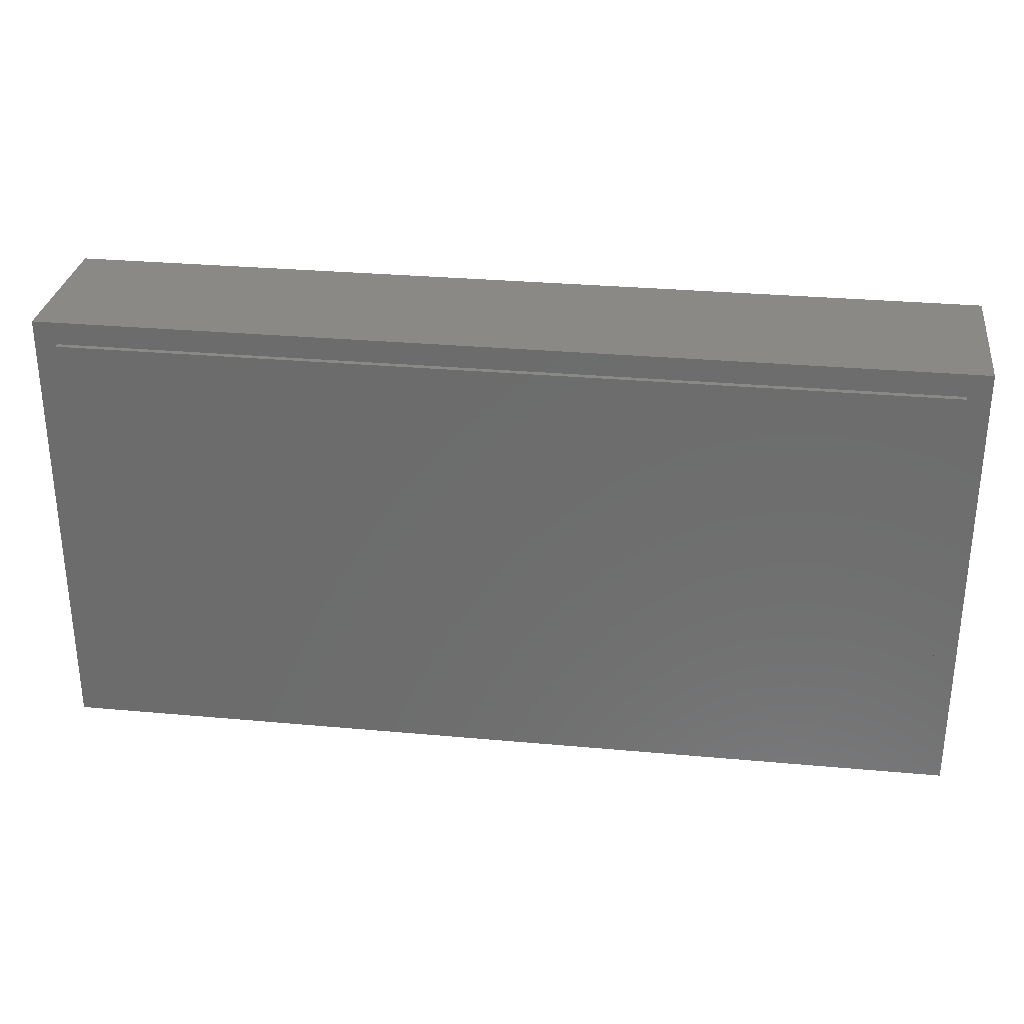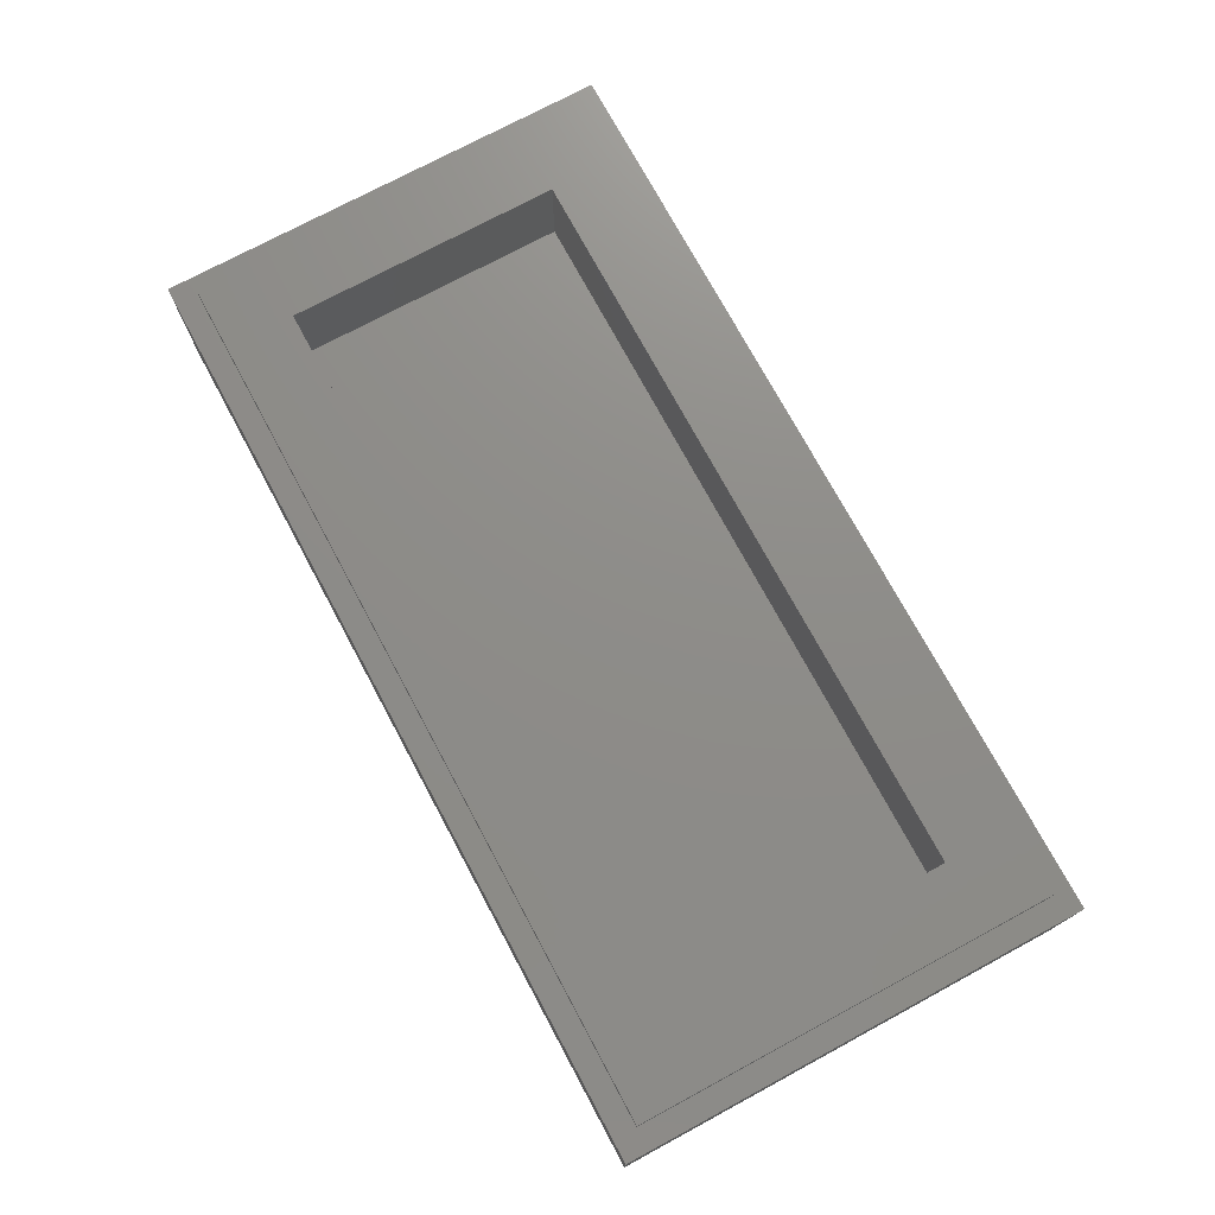
<metadata>
{"format":"stl","ext":"stl","renderer":"f3d","projection":"perspective","resolution":1024,"background":"white","views":[{"elev":29.9,"azim":7.6,"up":"+Z"},{"elev":74.4,"azim":-118.3,"up":"+Y"}]}
</metadata>
<code>
# stl→obj: 352 verts, 696 faces
v 0.8 0 -0.4
v 0.8 0 0.4
v -0.8 0 0.4
v -0.8 0 -0.4
v -0.76 0.32 0.36
v -0.64 0.32 0.24
v -0.64 0.32 -0.24
v -0.76 0.32 -0.36
v 0.76 0.32 -0.36
v 0.64 0.32 -0.24
v 0.64 0.32 0.24
v 0.76 0.32 0.36
v -0.8 0.28 0.4
v -0.76 0.28 0.36
v -0.76 0.28 -0.36
v -0.8 0.28 -0.4
v 0.8 0.28 -0.4
v 0.76 0.28 -0.36
v 0.76 0.28 0.36
v 0.8 0.28 0.4
v -0.64 0.16 0.24
v 0.64 0.16 0.24
v 0.64 0.16 -0.24
v -0.64 0.16 -0.24
v -0.602 -0.01 -0.0896
v -0.5924 -0.01 -0.1088
v -0.5748 -0.01 -0.1196
v -0.5552 -0.01 -0.0836
v -0.6056 -0.01 -0.0604
v -0.5572 -0.01 -0.0744
v -0.6056 -0.01 -0.022
v -0.5572 -0.01 -0.022
v -0.5492 -0.01 -0.1232
v -0.5488 -0.01 -0.0864
v -0.5248 -0.01 -0.12
v -0.5424 -0.01 -0.0836
v -0.5284 -0.01 0.0088
v -0.5556 -0.01 0.0256
v -0.5724 -0.01 -0.0096
v -0.5556 -0.01 -0.0096
v -0.6056 -0.01 0.0396
v -0.5572 -0.01 0.0396
v -0.5572 -0.01 0.0844
v -0.6056 -0.01 0.068
v -0.5552 -0.01 0.0936
v -0.602 -0.01 0.0976
v -0.5752 -0.01 0.1272
v -0.5924 -0.01 0.1168
v -0.5488 -0.01 0.096
v -0.5244 -0.01 0.1276
v -0.5492 -0.01 0.1308
v -0.5724 -0.01 0.0256
v -0.496 -0.01 -0.0948
v -0.4924 -0.01 -0.0736
v -0.5404 -0.01 -0.0744
v -0.5404 -0.01 -0.0288
v -0.4924 -0.01 -0.0308
v -0.5448 -0.01 -0.0152
v -0.5012 -0.01 -0.0032
v -0.5124 -0.01 0.0044
v -0.5068 -0.01 -0.1104
v -0.4944 -0.01 -0.0148
v -0.5404 -0.01 0.0448
v -0.5444 -0.01 0.0308
v -0.5124 -0.01 0.0148
v -0.5404 -0.01 0.0844
v -0.4944 -0.01 0.0368
v -0.4924 -0.01 0.0524
v -0.5068 -0.01 0.118
v -0.5424 -0.01 0.0932
v -0.496 -0.01 0.1024
v -0.5012 -0.01 0.024
v -0.4924 -0.01 0.08036
v -0.4664 -0.01 0.098
v -0.4676 -0.01 0.098
v -0.4676 -0.01 0.0684
v -0.4408 -0.01 0.0684
v -0.4532 -0.01 0.0996
v -0.4428 -0.01 0.1052
v -0.4408 -0.01 -0.1176
v -0.3924 -0.01 -0.1176
v -0.3924 -0.01 0.1256
v -0.4304 -0.01 0.1256
v -0.4348 -0.01 0.114
v -0.3452 -0.01 -0.0912
v -0.3004 -0.01 -0.0752
v -0.3488 -0.01 -0.0344
v -0.3488 -0.01 -0.0652
v -0.3472 -0.01 -0.0168
v -0.3004 -0.01 -0.0216
v -0.3328 -0.01 0.0036
v -0.342 -0.01 -0.0048
v -0.3352 -0.01 -0.1092
v -0.2984 -0.01 -0.0844
v -0.3176 -0.01 -0.1196
v -0.292 -0.01 -0.1232
v -0.292 -0.01 -0.0872
v -0.3188 -0.01 0.0104
v -0.2984 -0.01 -0.0128
v -0.292 -0.01 -0.01
v -0.292 -0.01 0.0296
v -0.3416 -0.01 0.0256
v -0.3004 -0.01 0.0416
v -0.3488 -0.01 0.0528
v -0.3468 -0.01 0.0376
v -0.3004 -0.01 0.0832
v -0.3452 -0.01 0.102
v -0.3488 -0.01 0.08036
v -0.334 -0.01 0.118
v -0.2984 -0.01 0.092
v -0.3324 -0.01 0.0168
v -0.2984 -0.01 0.0324
v -0.292 -0.01 0.0948
v -0.316 -0.01 0.1276
v -0.2656 -0.01 0.0104
v -0.2856 -0.01 0.0324
v -0.2664 -0.01 -0.1196
v -0.2488 -0.01 -0.1092
v -0.2856 -0.01 -0.0844
v -0.2384 -0.01 -0.0912
v -0.2352 -0.01 -0.0652
v -0.284 -0.01 -0.0752
v -0.2856 -0.01 -0.0128
v -0.284 -0.01 -0.0216
v -0.2512 -0.01 0.0044
v -0.2352 -0.01 -0.0344
v -0.2368 -0.01 -0.0164
v -0.242 -0.01 -0.004
v -0.252 -0.01 0.0164
v -0.2424 -0.01 0.0252
v -0.284 -0.01 0.0416
v -0.284 -0.01 0.0832
v -0.2388 -0.01 0.102
v -0.2496 -0.01 0.118
v -0.2856 -0.01 0.092
v -0.2676 -0.01 0.1276
v -0.292 -0.01 0.1308
v -0.2368 -0.01 0.0376
v -0.2352 -0.01 0.0528
v -0.2352 -0.01 0.08036
v -0.2276 -0.01 -0.0228
v -0.2276 -0.01 -0.0576
v -0.164 -0.01 -0.0576
v -0.1908 -0.01 -0.0228
v -0.1156 -0.01 -0.0576
v -0.1624 -0.01 -0.0228
v -0.1836 -0.01 0.0032
v -0.1776 -0.01 0.0264
v -0.1724 -0.01 0.0468
v -0.1816 -0.01 0.1256
v -0.162 -0.01 0.0504
v -0.1156 -0.01 -0.0228
v -0.1664 -0.01 0.0732
v -0.162 -0.01 0.0952
v -0.164 -0.01 -0.1176
v -0.1156 -0.01 -0.1176
v -0.1008 -0.01 -0.0228
v -0.1008 -0.01 -0.0576
v -0.1156 -0.01 0.1256
v -0.16 -0.01 0.08036
v -0.1612 -0.01 0.0676
v -0.1588 -0.01 0.0952
v 0.398 -0.01 -0.1176
v 0.398 -0.01 0.0004
v 0.3492 -0.01 0.1256
v 0.3492 -0.01 -0.1176
v 0.398 -0.01 0.0356
v 0.4388 -0.01 0.0004
v 0.4388 -0.01 0.0356
v 0.398 -0.01 0.0916
v 0.4396 -0.01 0.0916
v 0.4396 -0.01 0.1256
v 0.5 -0.01 -0.1176
v 0.5 -0.01 0
v 0.452 -0.01 0.1256
v 0.452 -0.01 -0.1176
v 0.5 -0.01 0.1256
v 0.5 -0.01 0.0356
v 0.5152 -0.01 0
v 0.5152 -0.01 -0.1176
v 0.564 -0.01 -0.1176
v 0.564 -0.01 0.1256
v 0.5152 -0.01 0.1256
v 0.5152 -0.01 0.0356
v 0.096 -0.01 0.068
v 0.06 -0.01 0.1
v 0.048 -0.01 0.068
v 0.096 -0.01 0.04
v 0.024 -0.01 0.116
v 0.024 -0.01 0.072
v -0.012 -0.01 0.112
v 0.008 -0.01 0.064
v -0.036 -0.01 0.092
v 0 -0.01 0.048
v -0.048 -0.01 0.052
v 0.008 -0.01 0.02
v -0.036 -0.01 0.012
v 0.108 -0.01 -0.072
v 0.032 -0.01 -0.052
v 0.096 -0.01 -0.1
v 0.108 -0.01 -0.104
v 0.12 -0.01 -0.1
v 0.12 -0.01 0.068
v 0.12 -0.01 0.04
v 0.168 -0.01 0.068
v 0.156 -0.01 0.1
v 0.192 -0.01 0.072
v 0.192 -0.01 0.116
v 0.208 -0.01 0.064
v 0.228 -0.01 0.112
v 0.216 -0.01 0.048
v 0.252 -0.01 0.092
v 0.208 -0.01 0.02
v 0.264 -0.01 0.052
v 0.252 -0.01 0.012
v 0.184 -0.01 -0.052
v -0.64 -0.01 0.28
v -0.64 -0.01 0.26
v 0.64 -0.01 0.26
v 0.64 -0.01 0.28
v 0.68 -0.01 0.22
v 0.68 -0.01 -0.22
v 0.7 -0.01 -0.22
v 0.7 -0.01 0.22
v 0.64 -0.01 -0.26
v -0.64 -0.01 -0.26
v -0.64 -0.01 -0.28
v 0.64 -0.01 -0.28
v -0.68 -0.01 -0.22
v -0.68 -0.01 0.22
v -0.7 -0.01 0.22
v -0.7 -0.01 -0.22
v -0.7 -0.01 0.28
v 0.76 -0.01 0.36
v -0.76 -0.01 0.36
v 0.7 -0.01 0.28
v 0.76 -0.01 -0.36
v 0.7 -0.01 -0.28
v -0.76 -0.01 -0.36
v -0.7 -0.01 -0.28
v -0.648 -0.01 0.228
v -0.62 -0.01 0.228
v -0.592 -0.01 0.228
v -0.648 -0.01 0.2
v -0.648 -0.01 0.172
v -0.648 -0.01 -0.172
v -0.648 -0.01 -0.2
v -0.648 -0.01 -0.228
v -0.62 -0.01 -0.228
v -0.592 -0.01 -0.228
v 0.592 -0.01 -0.228
v 0.62 -0.01 -0.228
v 0.648 -0.01 -0.228
v 0.648 -0.01 -0.2
v 0.648 -0.01 -0.172
v 0.648 -0.01 0.172
v 0.648 -0.01 0.2
v 0.648 -0.01 0.228
v 0.62 -0.01 0.228
v 0.592 -0.01 0.228
v -0.592 -0.01 0.2
v -0.592 -0.01 0.172
v 0.592 -0.01 0.2
v 0.592 -0.01 0.172
v -0.62 -0.01 0.172
v -0.62 -0.01 -0.172
v -0.592 -0.01 -0.172
v -0.592 -0.01 -0.2
v 0.592 -0.01 -0.2
v 0.592 -0.01 -0.172
v 0.62 -0.01 -0.172
v 0.62 -0.01 0.172
v 0.76 0 0.36
v 0.76 0 -0.36
v -0.76 0 -0.36
v -0.76 0 0.36
v -0.62 -0.01 0.2
v -0.5941 -0.01 0.2107
v -0.6002 -0.01 0.2198
v -0.6093 -0.01 0.2259
v -0.6307 -0.01 0.2259
v -0.6398 -0.01 0.2198
v -0.6459 -0.01 0.2107
v -0.6459 -0.01 0.1893
v -0.6398 -0.01 0.1802
v -0.6307 -0.01 0.1741
v -0.6093 -0.01 0.1741
v -0.6002 -0.01 0.1802
v -0.5941 -0.01 0.1893
v 0.62 -0.01 0.2
v 0.6459 -0.01 0.2107
v 0.6398 -0.01 0.2198
v 0.6307 -0.01 0.2259
v 0.6093 -0.01 0.2259
v 0.6002 -0.01 0.2198
v 0.5941 -0.01 0.2107
v 0.5941 -0.01 0.1893
v 0.6002 -0.01 0.1802
v 0.6093 -0.01 0.1741
v 0.6307 -0.01 0.1741
v 0.6398 -0.01 0.1802
v 0.6459 -0.01 0.1893
v -0.62 -0.01 -0.2
v -0.5941 -0.01 -0.1893
v -0.6002 -0.01 -0.1802
v -0.6093 -0.01 -0.1741
v -0.6307 -0.01 -0.1741
v -0.6398 -0.01 -0.1802
v -0.6459 -0.01 -0.1893
v -0.6459 -0.01 -0.2107
v -0.6398 -0.01 -0.2198
v -0.6307 -0.01 -0.2259
v -0.6093 -0.01 -0.2259
v -0.6002 -0.01 -0.2198
v -0.5941 -0.01 -0.2107
v 0.62 -0.01 -0.2
v 0.6459 -0.01 -0.1893
v 0.6398 -0.01 -0.1802
v 0.6307 -0.01 -0.1741
v 0.6093 -0.01 -0.1741
v 0.6002 -0.01 -0.1802
v 0.5941 -0.01 -0.1893
v 0.5941 -0.01 -0.2107
v 0.6002 -0.01 -0.2198
v 0.6093 -0.01 -0.2259
v 0.6307 -0.01 -0.2259
v 0.6398 -0.01 -0.2198
v 0.6459 -0.01 -0.2107
v -0.6553 -0.01 0.257
v -0.6683 -0.01 0.2483
v -0.677 -0.01 0.2353
v 0.677 -0.01 0.2353
v 0.6683 -0.01 0.2483
v 0.6553 -0.01 0.257
v -0.677 -0.01 -0.2353
v -0.6683 -0.01 -0.2483
v -0.6553 -0.01 -0.257
v 0.6553 -0.01 -0.257
v 0.6683 -0.01 -0.2483
v 0.677 -0.01 -0.2353
v -0.663 -0.01 0.2754
v -0.6824 -0.01 0.2624
v -0.6954 -0.01 0.243
v 0.6954 -0.01 0.243
v 0.6824 -0.01 0.2624
v 0.663 -0.01 0.2754
v -0.6954 -0.01 -0.243
v -0.6824 -0.01 -0.2624
v -0.663 -0.01 -0.2754
v 0.663 -0.01 -0.2754
v 0.6824 -0.01 -0.2624
v 0.6954 -0.01 -0.243
f 1 2 3
f 1 3 4
f 5 6 7
f 5 7 8
f 9 10 11
f 9 11 12
f 12 11 6
f 12 6 5
f 8 7 10
f 8 10 9
f 13 14 15
f 13 15 16
f 17 18 19
f 17 19 20
f 20 19 14
f 20 14 13
f 16 15 18
f 16 18 17
f 13 3 2
f 13 2 20
f 16 4 3
f 16 3 13
f 17 1 4
f 17 4 16
f 20 2 1
f 20 1 17
f 5 14 19
f 5 19 12
f 8 15 14
f 8 14 5
f 9 18 15
f 9 15 8
f 12 19 18
f 12 18 9
f 21 22 23
f 21 23 24
f 21 6 11
f 21 11 22
f 24 7 6
f 24 6 21
f 23 10 7
f 23 7 24
f 22 11 10
f 22 10 23
f 25 26 27
f 27 28 25
f 29 25 28
f 28 30 29
f 31 29 30
f 30 32 31
f 28 27 33
f 33 34 28
f 33 35 36
f 36 34 33
f 37 38 39
f 39 40 37
f 41 42 43
f 43 44 41
f 44 43 45
f 45 46 44
f 47 48 46
f 46 45 47
f 45 49 50
f 50 51 45
f 51 47 45
f 38 52 39
f 36 53 54
f 54 55 36
f 56 55 54
f 54 57 56
f 58 56 59
f 59 60 58
f 60 37 40
f 40 58 60
f 35 61 53
f 53 36 35
f 59 56 57
f 57 62 59
f 63 64 37
f 37 65 63
f 64 38 37
f 66 63 67
f 67 68 66
f 69 50 49
f 49 70 69
f 66 71 69
f 69 70 66
f 67 63 65
f 65 72 67
f 71 66 68
f 68 73 71
f 74 75 76
f 74 76 77
f 77 78 74
f 79 78 77
f 80 81 82
f 82 77 80
f 83 84 77
f 77 82 83
f 84 79 77
f 85 86 87
f 87 88 85
f 89 90 91
f 91 92 89
f 89 87 86
f 86 90 89
f 93 94 86
f 86 85 93
f 94 95 96
f 96 97 94
f 98 91 90
f 90 99 98
f 94 93 95
f 99 100 101
f 101 98 99
f 102 103 104
f 104 105 102
f 104 106 107
f 107 108 104
f 109 107 106
f 106 110 109
f 102 111 112
f 112 103 102
f 101 112 111
f 111 98 101
f 106 104 103
f 109 110 113
f 113 114 109
f 100 115 116
f 116 101 100
f 97 117 118
f 118 119 97
f 119 120 121
f 121 122 119
f 115 123 124
f 124 125 115
f 124 122 121
f 121 126 124
f 115 100 123
f 125 124 127
f 127 128 125
f 127 124 126
f 119 118 120
f 116 129 130
f 130 131 116
f 132 133 134
f 134 135 132
f 114 113 136
f 136 137 114
f 113 135 134
f 134 136 113
f 132 131 138
f 138 139 132
f 131 130 138
f 133 132 139
f 139 140 133
f 116 115 129
f 97 96 117
f 141 142 143
f 143 144 141
f 145 146 144
f 144 143 145
f 144 147 148
f 148 141 144
f 148 149 150
f 150 141 148
f 151 146 145
f 145 152 151
f 149 153 154
f 154 150 149
f 155 156 145
f 145 143 155
f 157 152 145
f 145 158 157
f 151 159 160
f 160 161 151
f 159 162 160
f 159 150 154
f 154 162 159
f 159 151 152
f 163 164 165
f 165 166 163
f 165 164 167
f 164 168 169
f 169 167 164
f 165 167 170
f 171 172 165
f 165 170 171
f 173 174 175
f 175 176 173
f 177 175 178
f 175 174 179
f 179 178 175
f 180 181 182
f 182 179 180
f 182 183 184
f 182 184 179
f 184 178 179
f 185 186 187
f 187 188 185
f 186 189 190
f 190 187 186
f 189 191 192
f 192 190 189
f 191 193 194
f 194 192 191
f 193 195 196
f 196 194 193
f 195 197 198
f 198 196 195
f 197 199 200
f 200 198 197
f 200 201 202
f 202 198 200
f 203 204 205
f 205 206 203
f 206 205 207
f 207 208 206
f 208 207 209
f 209 210 208
f 210 209 211
f 211 212 210
f 212 211 213
f 213 214 212
f 214 213 198
f 198 215 214
f 215 198 202
f 202 216 215
f 217 218 219
f 219 220 217
f 221 222 223
f 223 224 221
f 225 226 227
f 227 228 225
f 229 230 231
f 231 232 229
f 233 217 234
f 234 235 233
f 234 217 220
f 234 220 236
f 236 224 237
f 237 234 236
f 224 223 237
f 223 238 237
f 238 228 237
f 228 227 239
f 239 237 228
f 227 240 239
f 240 232 235
f 235 239 240
f 235 232 231
f 235 231 233
f 218 230 241
f 218 241 242
f 242 243 219
f 219 218 242
f 241 230 244
f 230 245 244
f 245 230 229
f 229 246 245
f 246 229 247
f 247 229 248
f 229 226 248
f 249 248 226
f 250 249 226
f 250 226 225
f 225 251 250
f 252 251 225
f 253 252 225
f 222 253 225
f 254 253 222
f 255 254 222
f 255 222 221
f 221 256 255
f 221 257 256
f 258 257 221
f 219 258 221
f 219 259 258
f 219 260 259
f 219 243 261
f 261 260 219
f 260 261 262
f 262 263 260
f 263 262 159
f 159 264 263
f 159 262 137
f 137 150 159
f 137 262 82
f 82 114 137
f 82 262 50
f 50 83 82
f 262 51 50
f 51 262 265
f 265 47 51
f 47 265 245
f 245 48 47
f 245 46 48
f 245 44 46
f 245 41 44
f 41 245 246
f 246 31 41
f 31 246 266
f 266 29 31
f 41 31 39
f 39 52 41
f 41 52 38
f 38 42 41
f 38 64 63
f 63 42 38
f 42 63 66
f 66 43 42
f 43 66 70
f 70 45 43
f 49 45 70
f 31 32 40
f 40 39 31
f 40 32 56
f 56 58 40
f 32 30 55
f 55 56 32
f 30 28 36
f 36 55 30
f 36 28 34
f 29 266 267
f 267 25 29
f 25 267 26
f 26 267 27
f 27 267 33
f 267 268 269
f 269 270 267
f 268 250 251
f 251 269 268
f 33 267 80
f 80 35 33
f 61 35 80
f 53 61 80
f 54 53 80
f 54 80 77
f 77 57 54
f 57 77 76
f 76 62 57
f 76 67 59
f 59 62 76
f 67 72 59
f 59 72 65
f 65 60 59
f 65 37 60
f 76 68 67
f 68 76 75
f 75 73 68
f 71 73 75
f 71 75 74
f 74 69 71
f 74 78 79
f 79 69 74
f 79 84 50
f 50 69 79
f 50 84 83
f 80 267 95
f 95 81 80
f 93 81 95
f 85 81 93
f 88 81 85
f 87 81 88
f 87 89 105
f 105 81 87
f 105 89 92
f 92 102 105
f 102 92 91
f 91 111 102
f 111 91 98
f 81 105 104
f 104 82 81
f 82 104 108
f 82 108 107
f 82 107 109
f 114 82 109
f 113 110 106
f 106 135 113
f 135 106 103
f 103 132 135
f 132 103 112
f 112 131 132
f 131 112 101
f 101 116 131
f 100 99 90
f 90 123 100
f 123 90 86
f 86 124 123
f 124 86 94
f 94 122 124
f 122 94 97
f 97 119 122
f 95 267 96
f 267 155 117
f 117 96 267
f 118 117 155
f 118 155 143
f 143 120 118
f 120 143 142
f 142 121 120
f 121 142 141
f 141 126 121
f 126 141 138
f 138 127 126
f 138 130 128
f 128 127 138
f 130 129 125
f 125 128 130
f 129 115 125
f 141 150 139
f 139 138 141
f 150 140 139
f 150 133 140
f 150 134 133
f 136 134 150
f 137 136 150
f 162 154 153
f 153 160 162
f 160 153 149
f 149 161 160
f 161 149 148
f 148 151 161
f 151 148 147
f 147 146 151
f 147 144 146
f 155 267 270
f 270 156 155
f 156 270 166
f 166 201 156
f 163 166 270
f 176 163 270
f 173 176 270
f 173 270 271
f 271 180 173
f 173 180 179
f 179 174 173
f 180 271 255
f 255 181 180
f 181 255 264
f 264 182 181
f 272 264 255
f 256 272 255
f 264 183 182
f 264 177 183
f 183 177 178
f 178 184 183
f 264 175 177
f 264 172 175
f 175 172 171
f 171 169 168
f 168 175 171
f 175 168 176
f 169 171 170
f 170 167 169
f 168 164 163
f 163 176 168
f 264 165 172
f 264 208 210
f 210 165 264
f 165 210 212
f 165 212 214
f 214 215 166
f 166 165 214
f 215 216 166
f 216 202 166
f 202 201 166
f 208 264 159
f 159 189 208
f 208 189 186
f 186 206 208
f 206 186 185
f 185 203 206
f 203 185 188
f 188 204 203
f 204 188 196
f 196 198 204
f 188 187 194
f 194 196 188
f 187 190 192
f 192 194 187
f 198 213 205
f 205 204 198
f 213 211 207
f 207 205 213
f 207 211 209
f 159 191 189
f 159 193 191
f 193 159 152
f 152 195 193
f 152 157 197
f 197 195 152
f 157 158 199
f 199 197 157
f 158 156 200
f 200 199 158
f 158 145 156
f 200 156 201
f 273 274 275
f 273 275 276
f 235 234 273
f 235 273 276
f 239 235 276
f 239 276 275
f 237 239 275
f 237 275 274
f 234 237 274
f 234 274 273
f 277 261 278
f 277 278 279
f 277 279 280
f 277 280 242
f 277 242 281
f 277 281 282
f 277 282 283
f 277 283 244
f 277 244 284
f 277 284 285
f 277 285 286
f 277 286 265
f 277 265 287
f 277 287 288
f 277 288 289
f 277 289 261
f 290 257 291
f 290 291 292
f 290 292 293
f 290 293 259
f 290 259 294
f 290 294 295
f 290 295 296
f 290 296 263
f 290 263 297
f 290 297 298
f 290 298 299
f 290 299 272
f 290 272 300
f 290 300 301
f 290 301 302
f 290 302 257
f 303 268 304
f 303 304 305
f 303 305 306
f 303 306 266
f 303 266 307
f 303 307 308
f 303 308 309
f 303 309 247
f 303 247 310
f 303 310 311
f 303 311 312
f 303 312 249
f 303 249 313
f 303 313 314
f 303 314 315
f 303 315 268
f 316 254 317
f 316 317 318
f 316 318 319
f 316 319 271
f 316 271 320
f 316 320 321
f 316 321 322
f 316 322 269
f 316 269 323
f 316 323 324
f 316 324 325
f 316 325 252
f 316 252 326
f 316 326 327
f 316 327 328
f 316 328 254
f 243 242 280
f 243 280 279
f 243 279 278
f 243 278 261
f 241 244 283
f 241 283 282
f 241 282 281
f 241 281 242
f 245 265 286
f 245 286 285
f 245 285 284
f 245 284 244
f 262 261 289
f 262 289 288
f 262 288 287
f 262 287 265
f 258 259 293
f 258 293 292
f 258 292 291
f 258 291 257
f 260 263 296
f 260 296 295
f 260 295 294
f 260 294 259
f 264 272 299
f 264 299 298
f 264 298 297
f 264 297 263
f 256 257 302
f 256 302 301
f 256 301 300
f 256 300 272
f 267 266 306
f 267 306 305
f 267 305 304
f 267 304 268
f 246 247 309
f 246 309 308
f 246 308 307
f 246 307 266
f 248 249 312
f 248 312 311
f 248 311 310
f 248 310 247
f 250 268 315
f 250 315 314
f 250 314 313
f 250 313 249
f 255 271 319
f 255 319 318
f 255 318 317
f 255 317 254
f 270 269 322
f 270 322 321
f 270 321 320
f 270 320 271
f 251 252 325
f 251 325 324
f 251 324 323
f 251 323 269
f 253 254 328
f 253 328 327
f 253 327 326
f 253 326 252
f 218 329 330
f 218 330 331
f 218 331 230
f 221 332 333
f 221 333 334
f 221 334 219
f 229 335 336
f 229 336 337
f 229 337 226
f 225 338 339
f 225 339 340
f 225 340 222
f 218 217 341
f 218 341 329
f 329 341 342
f 329 342 330
f 330 342 343
f 330 343 331
f 331 343 231
f 331 231 230
f 221 224 344
f 221 344 332
f 332 344 345
f 332 345 333
f 333 345 346
f 333 346 334
f 334 346 220
f 334 220 219
f 229 232 347
f 229 347 335
f 335 347 348
f 335 348 336
f 336 348 349
f 336 349 337
f 337 349 227
f 337 227 226
f 225 228 350
f 225 350 338
f 338 350 351
f 338 351 339
f 339 351 352
f 339 352 340
f 340 352 223
f 340 223 222
f 233 231 343
f 233 343 342
f 233 342 341
f 233 341 217
f 236 220 346
f 236 346 345
f 236 345 344
f 236 344 224
f 240 227 349
f 240 349 348
f 240 348 347
f 240 347 232
f 238 223 352
f 238 352 351
f 238 351 350
f 238 350 228

</code>
